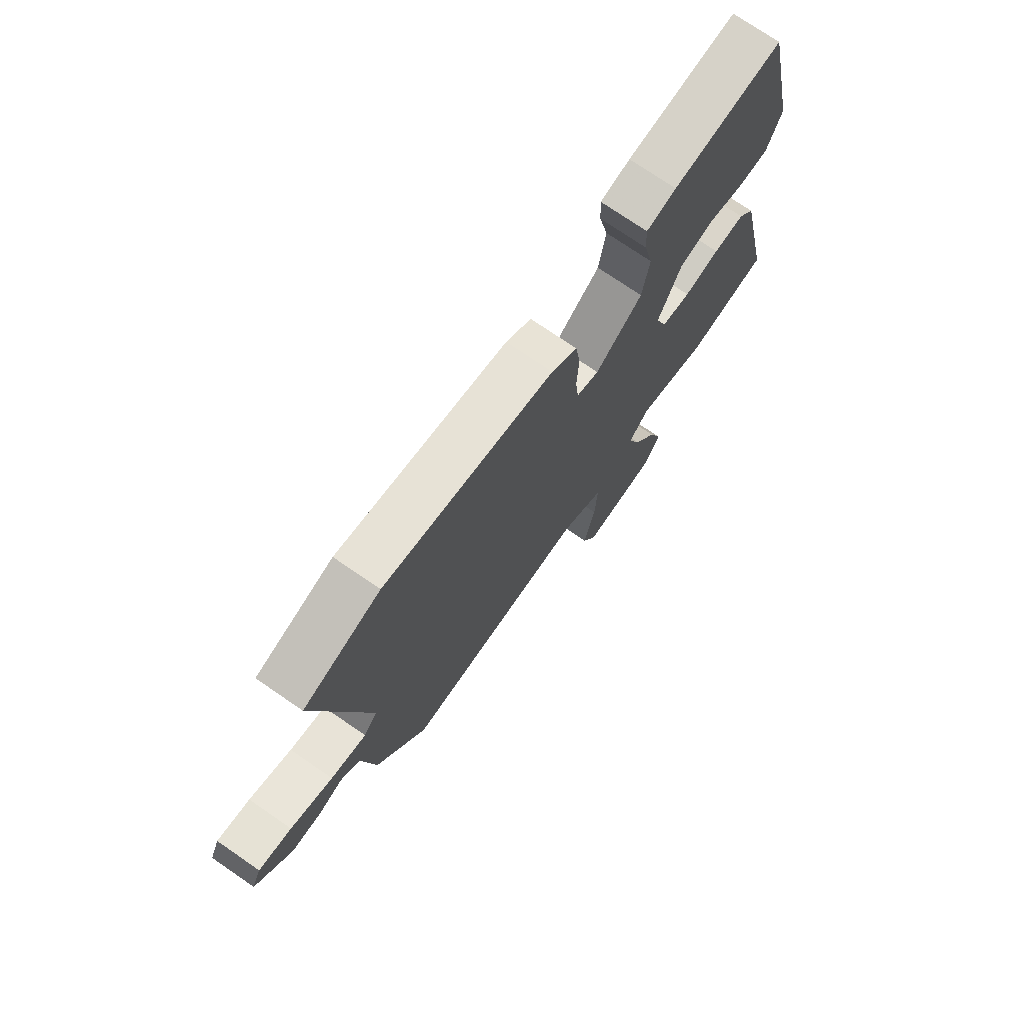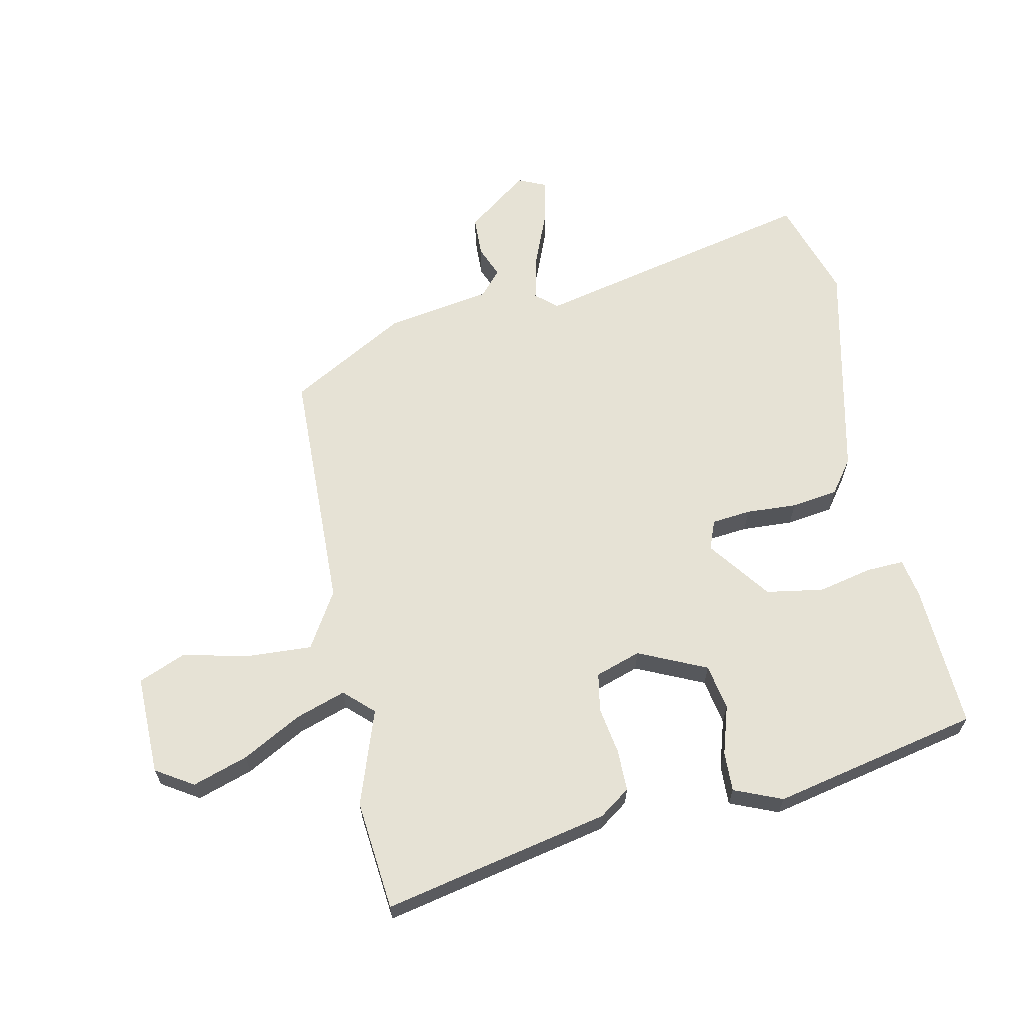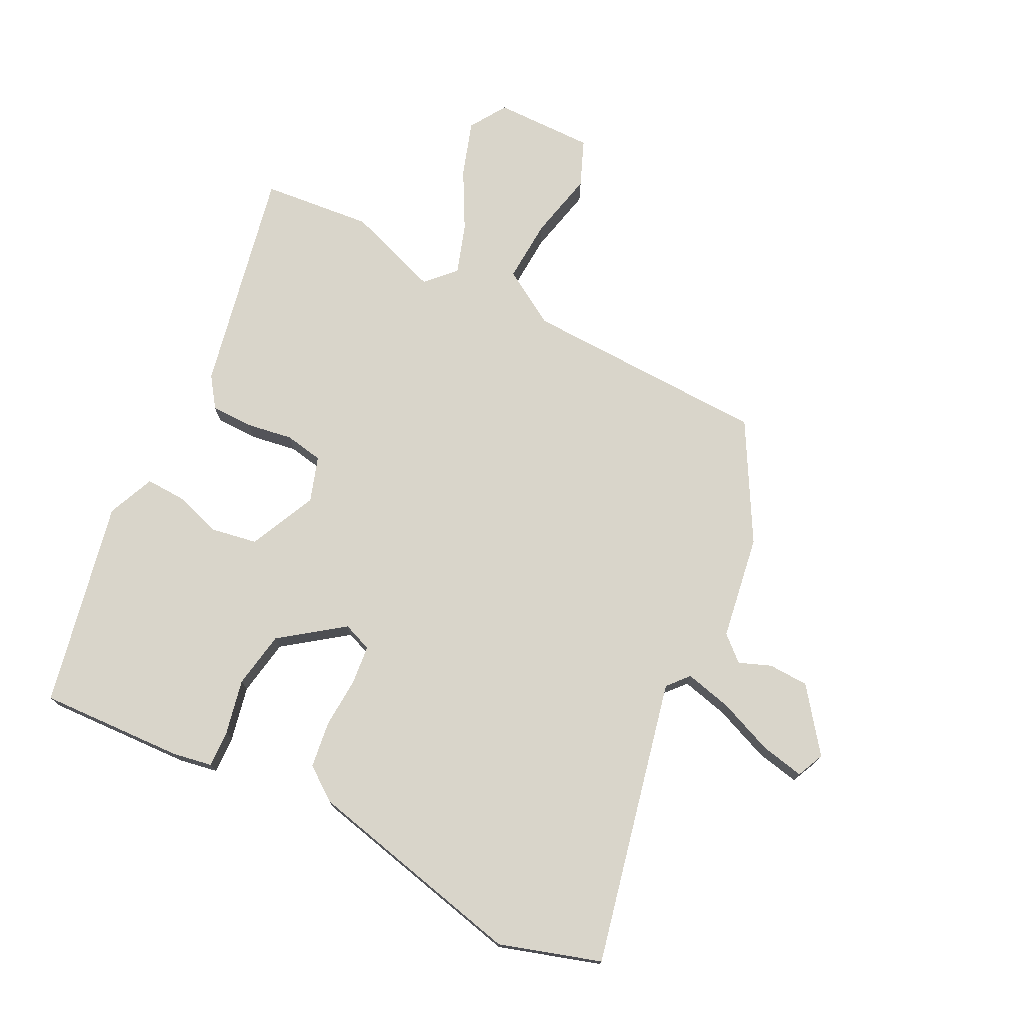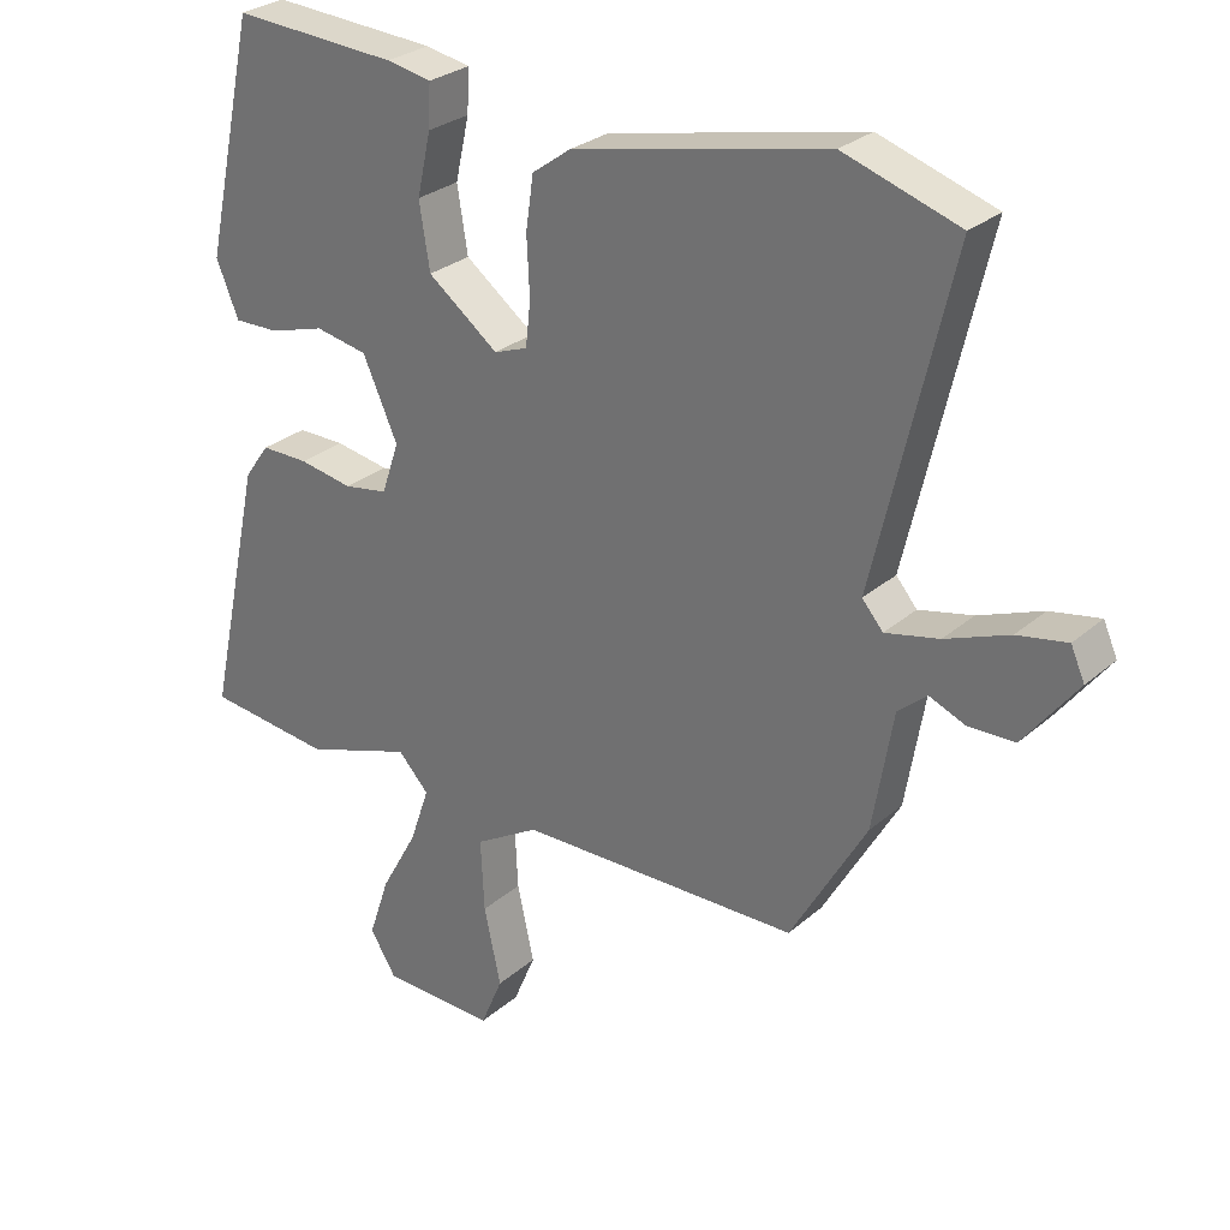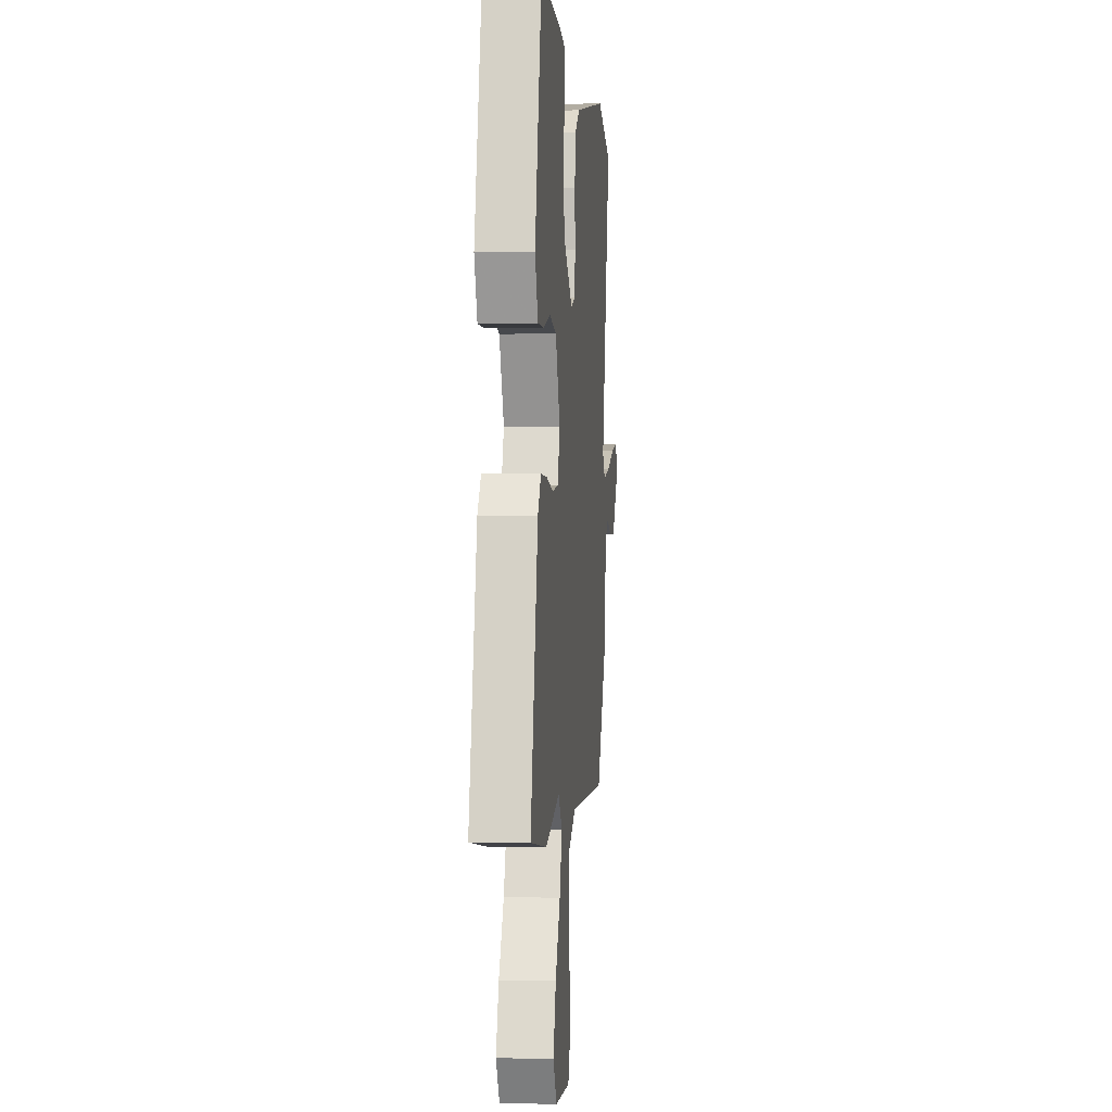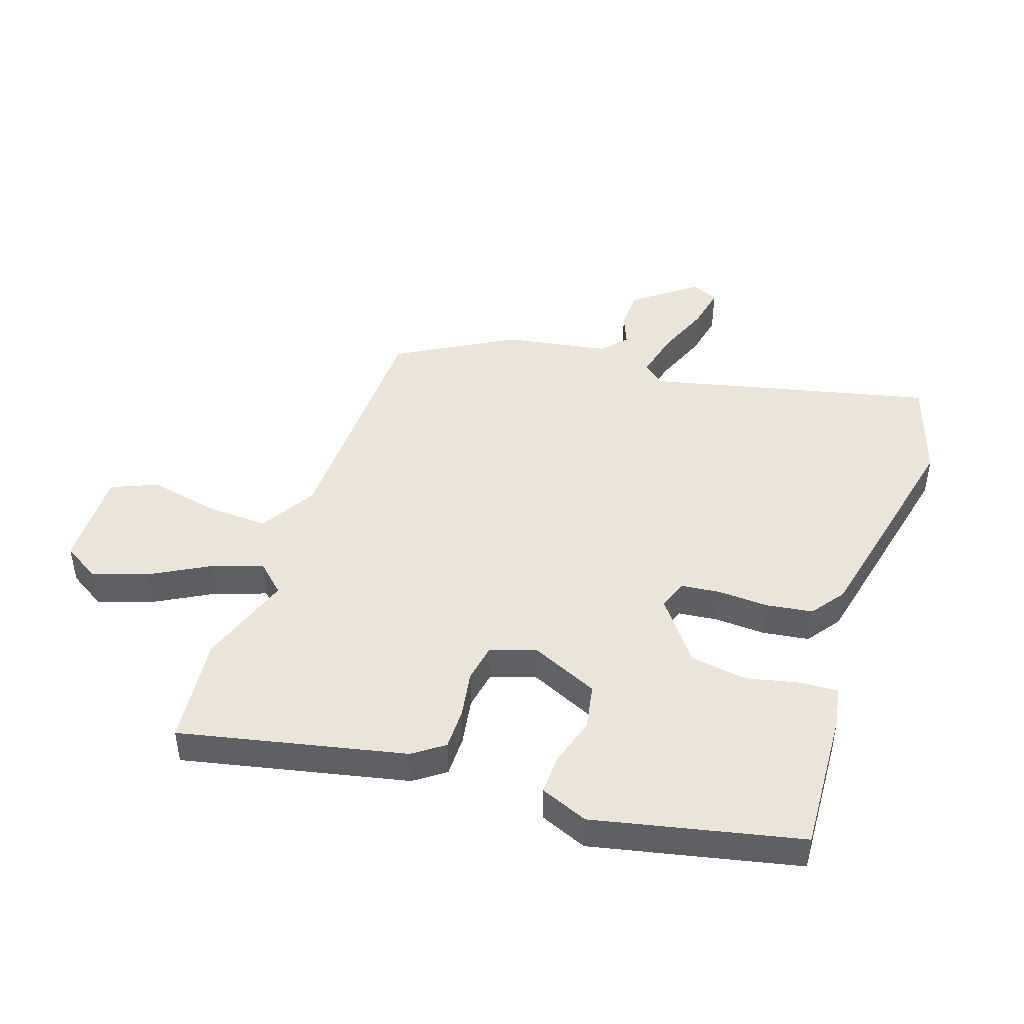
<metadata>
{"format":"obj","ext":"obj","renderer":"f3d","projection":"perspective","resolution":1024,"background":"white","views":[{"elev":74.2,"azim":124.5,"up":"+Z"},{"elev":63.9,"azim":-101.6,"up":"+Y"},{"elev":74.5,"azim":27.2,"up":"+Y"},{"elev":28.3,"azim":38.1,"up":"+Z"},{"elev":-1.6,"azim":-84.6,"up":"+Z"},{"elev":45.4,"azim":-71.3,"up":"+Y"}]}
</metadata>
<code>
v -0.471 0.07 0.514
v -0.234 0.07 0.501
v -0.17 0.07 0.489
v -0.173 0.07 0.428
v -0.193 0.07 0.339
v -0.178 0.07 0.246
v -0.077 0.07 0.17
v -0.029 0.07 0.188
v -0.022 0.07 0.252
v -0.026 0.07 0.335
v -0.015 0.07 0.411
v 0.04 0.07 0.451
v 0.404 0.07 0.531
v 0.569 0.07 0.478
v 0.46 0.07 0.012
v 0.49 0.07 -0.023
v 0.567 0.07 -0.005
v 0.658 0.07 0.031
v 0.729 0.07 0.045
v 0.749 0.07 0
v 0.672 0.07 -0.101
v 0.606 0.07 -0.103
v 0.554 0.07 -0.082
v 0.513 0.07 -0.118
v 0.484 0.07 -0.289
v 0.375 0.07 -0.48
v -0.029 0.07 -0.489
v -0.121 0.07 -0.544
v -0.116 0.07 -0.648
v -0.092 0.07 -0.759
v -0.124 0.07 -0.835
v -0.287 0.07 -0.832
v -0.325 0.07 -0.771
v -0.295 0.07 -0.681
v -0.242 0.07 -0.585
v -0.214 0.07 -0.503
v -0.258 0.07 -0.456
v -0.413 0.07 -0.509
v -0.593 0.07 -0.49
v -0.513 0.07 -0.122
v -0.477 0.07 -0.072
v -0.409 0.07 -0.072
v -0.332 0.07 -0.085
v -0.269 0.07 -0.074
v -0.244 0.07 0
v -0.294 0.07 0.111
v -0.369 0.07 0.125
v -0.448 0.07 0.101
v -0.513 0.07 0.099
v -0.545 0.07 0.177
v -0.471 0 0.514
v -0.234 0 0.501
v -0.17 0 0.489
v -0.173 0 0.428
v -0.193 0 0.339
v -0.178 0 0.246
v -0.077 0 0.17
v -0.029 0 0.188
v -0.022 0 0.252
v -0.026 0 0.335
v -0.015 0 0.411
v 0.04 0 0.451
v 0.404 0 0.531
v 0.569 0 0.478
v 0.46 0 0.012
v 0.49 0 -0.023
v 0.567 0 -0.005
v 0.658 0 0.031
v 0.729 0 0.045
v 0.749 0 0
v 0.672 0 -0.101
v 0.606 0 -0.103
v 0.554 0 -0.082
v 0.513 0 -0.118
v 0.484 0 -0.289
v 0.375 0 -0.48
v -0.029 0 -0.489
v -0.121 0 -0.544
v -0.116 0 -0.648
v -0.092 0 -0.759
v -0.124 0 -0.835
v -0.287 0 -0.832
v -0.325 0 -0.771
v -0.295 0 -0.681
v -0.242 0 -0.585
v -0.214 0 -0.503
v -0.258 0 -0.456
v -0.413 0 -0.509
v -0.593 0 -0.49
v -0.513 0 -0.122
v -0.477 0 -0.072
v -0.409 0 -0.072
v -0.332 0 -0.085
v -0.269 0 -0.074
v -0.244 0 0
v -0.294 0 0.111
v -0.369 0 0.125
v -0.448 0 0.101
v -0.513 0 0.099
v -0.545 0 0.177
f 47 48 49 50
f 46 47 50 1
f 45 46 1 2
f 40 41 42 43
f 40 43 44
f 37 38 39 40
f 36 37 40 44
f 32 33 34 35
f 32 35 36
f 29 30 31 32
f 28 29 32 36
f 27 28 36 44
f 24 25 26 27
f 23 24 27 44
f 21 22 23
f 20 21 23
f 17 18 19 20
f 16 17 20 23
f 12 13 14 15
f 12 15 16
f 9 10 11 12
f 8 9 12 16
f 7 8 16 23
f 2 3 4 5
f 45 2 5 6
f 7 23 44 45
f 6 7 45
f 100 99 98 97
f 51 100 97 96
f 52 51 96 95
f 93 92 91 90
f 94 93 90
f 90 89 88 87
f 94 90 87 86
f 85 84 83 82
f 86 85 82
f 82 81 80 79
f 86 82 79 78
f 94 86 78 77
f 77 76 75 74
f 94 77 74 73
f 73 72 71
f 73 71 70
f 70 69 68 67
f 73 70 67 66
f 65 64 63 62
f 66 65 62
f 62 61 60 59
f 66 62 59 58
f 73 66 58 57
f 55 54 53 52
f 56 55 52 95
f 95 94 73 57
f 95 57 56
f 1 51 52 2
f 2 52 53 3
f 3 53 54 4
f 4 54 55 5
f 5 55 56 6
f 6 56 57 7
f 7 57 58 8
f 8 58 59 9
f 9 59 60 10
f 10 60 61 11
f 11 61 62 12
f 12 62 63 13
f 13 63 64 14
f 14 64 65 15
f 15 65 66 16
f 16 66 67 17
f 17 67 68 18
f 18 68 69 19
f 19 69 70 20
f 20 70 71 21
f 21 71 72 22
f 22 72 73 23
f 23 73 74 24
f 24 74 75 25
f 25 75 76 26
f 26 76 77 27
f 27 77 78 28
f 28 78 79 29
f 29 79 80 30
f 30 80 81 31
f 31 81 82 32
f 32 82 83 33
f 33 83 84 34
f 34 84 85 35
f 35 85 86 36
f 36 86 87 37
f 37 87 88 38
f 38 88 89 39
f 39 89 90 40
f 40 90 91 41
f 41 91 92 42
f 42 92 93 43
f 43 93 94 44
f 44 94 95 45
f 45 95 96 46
f 46 96 97 47
f 47 97 98 48
f 48 98 99 49
f 49 99 100 50
f 50 100 51 1

</code>
